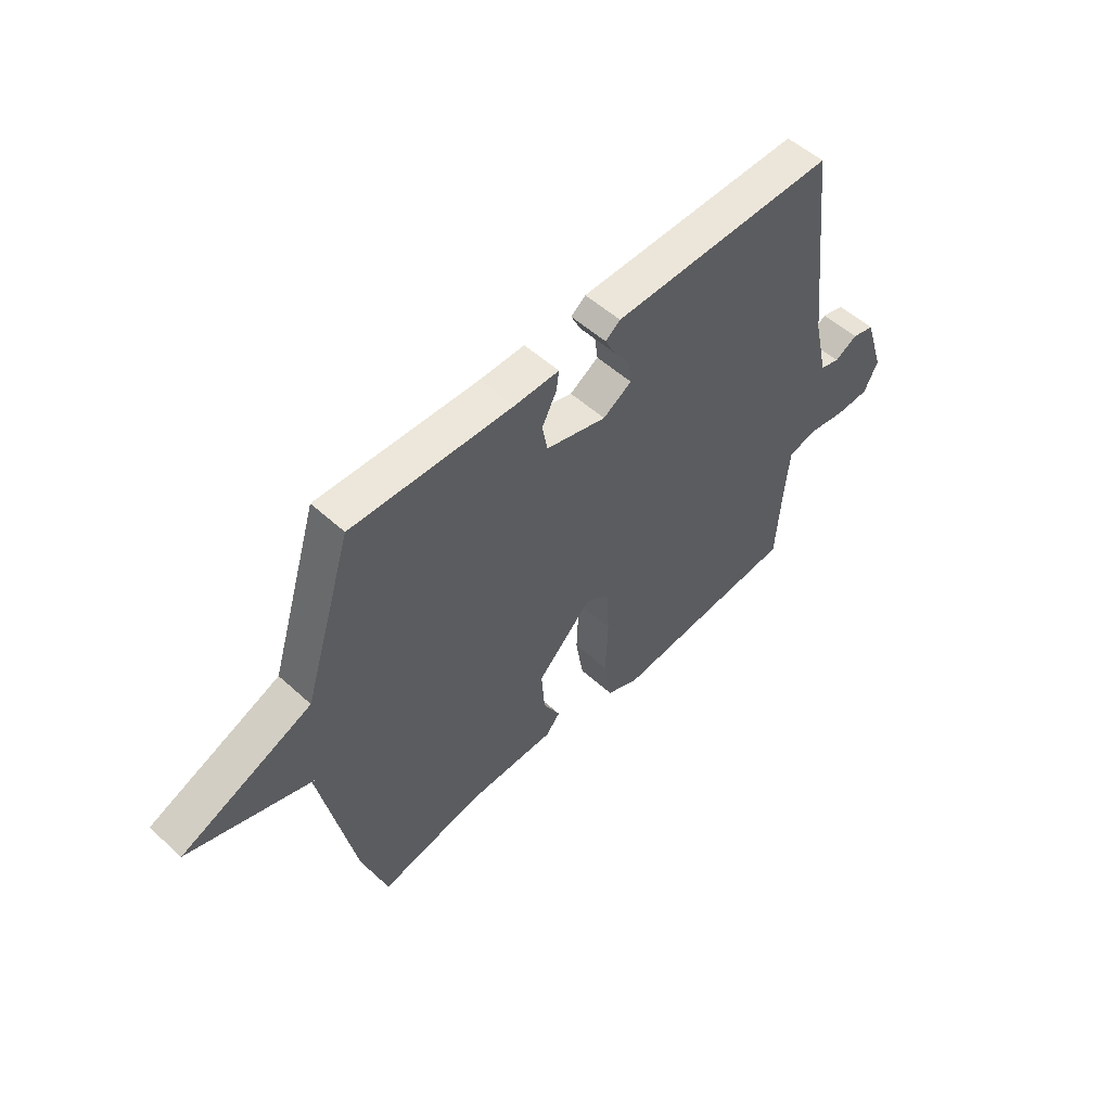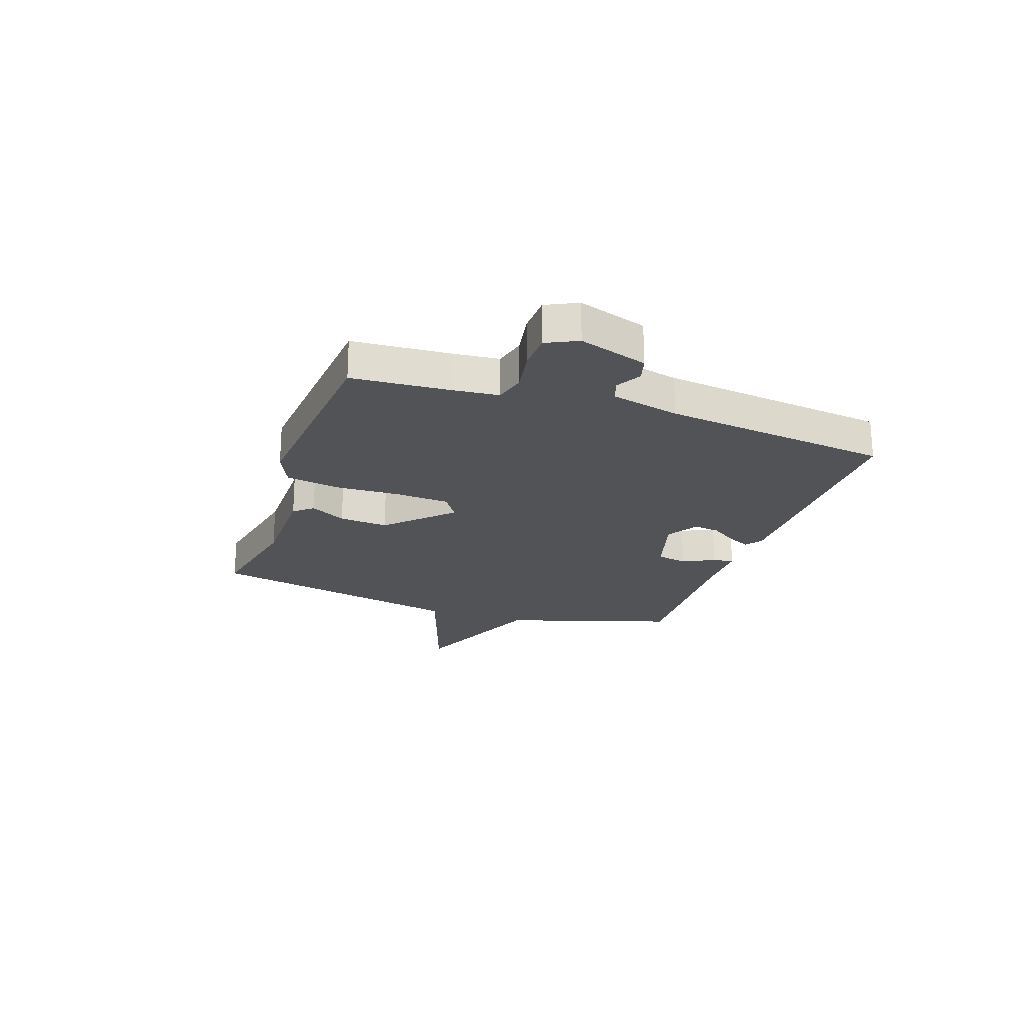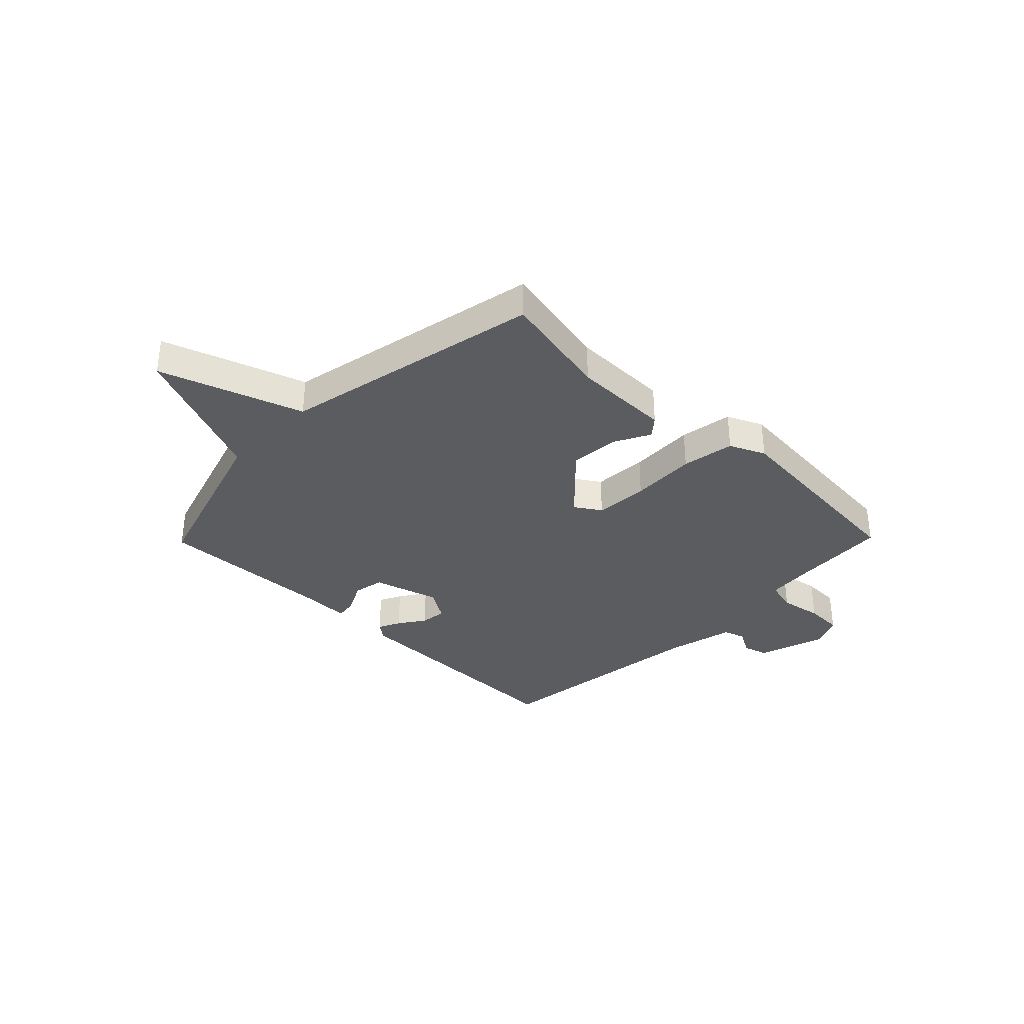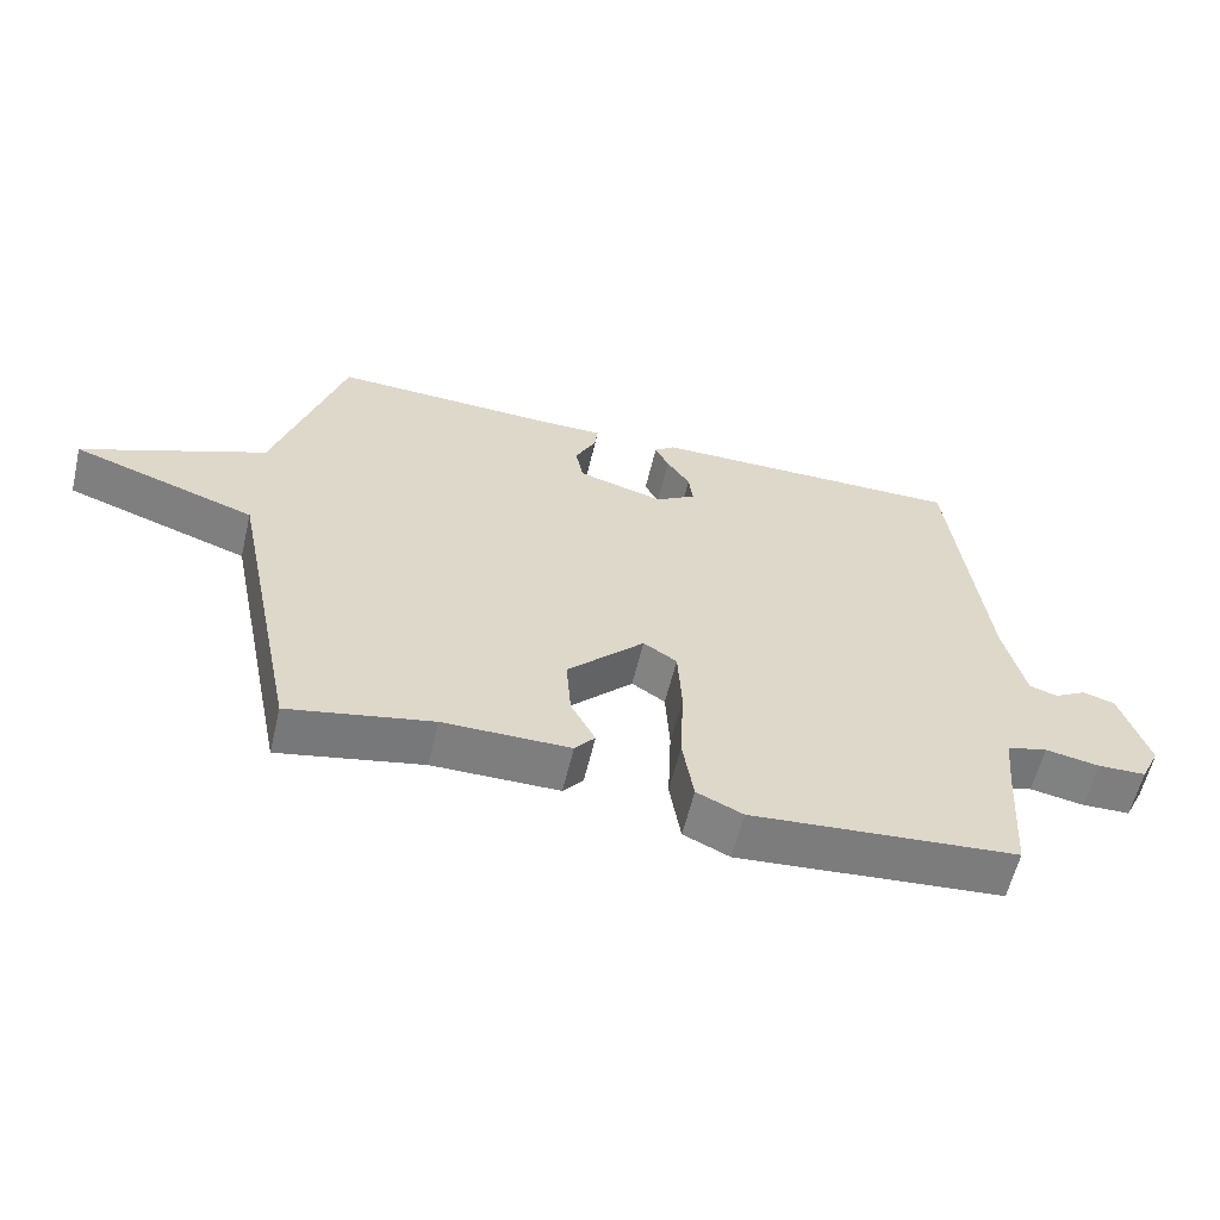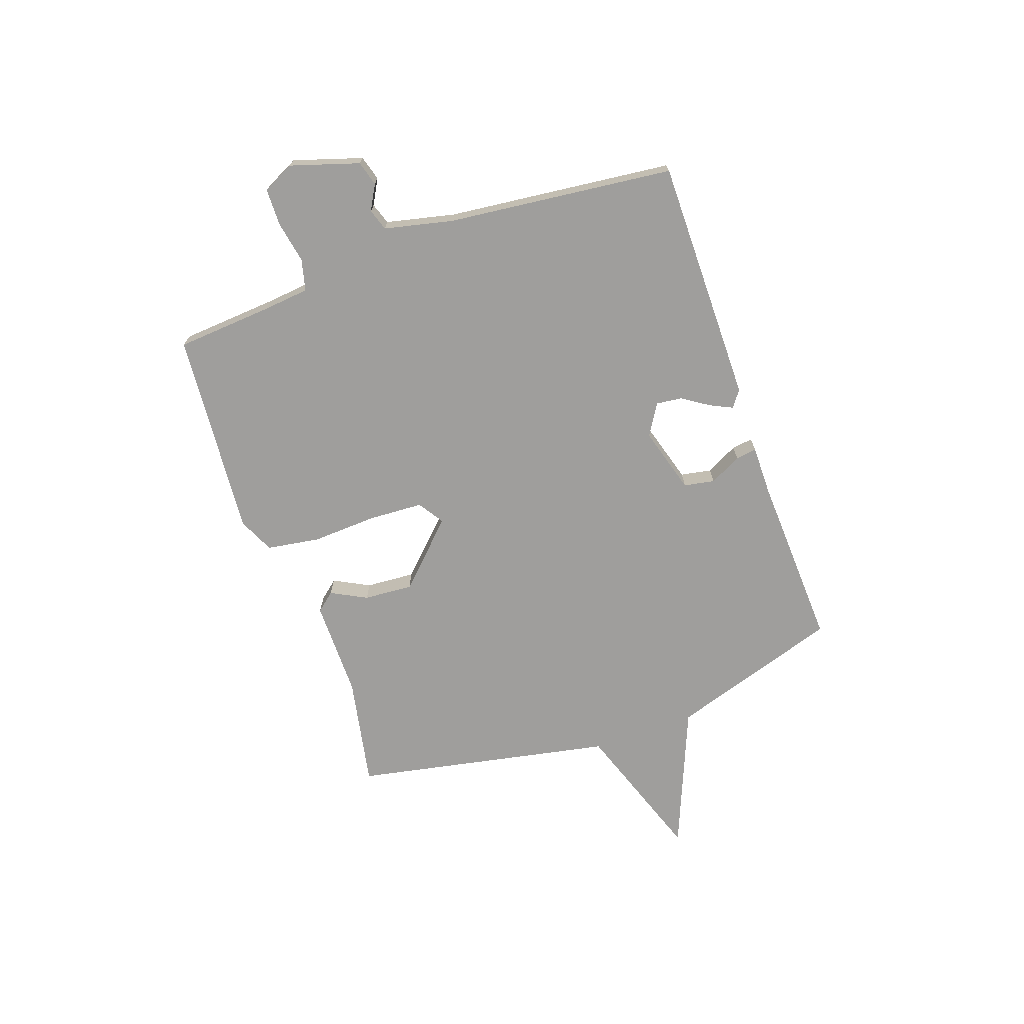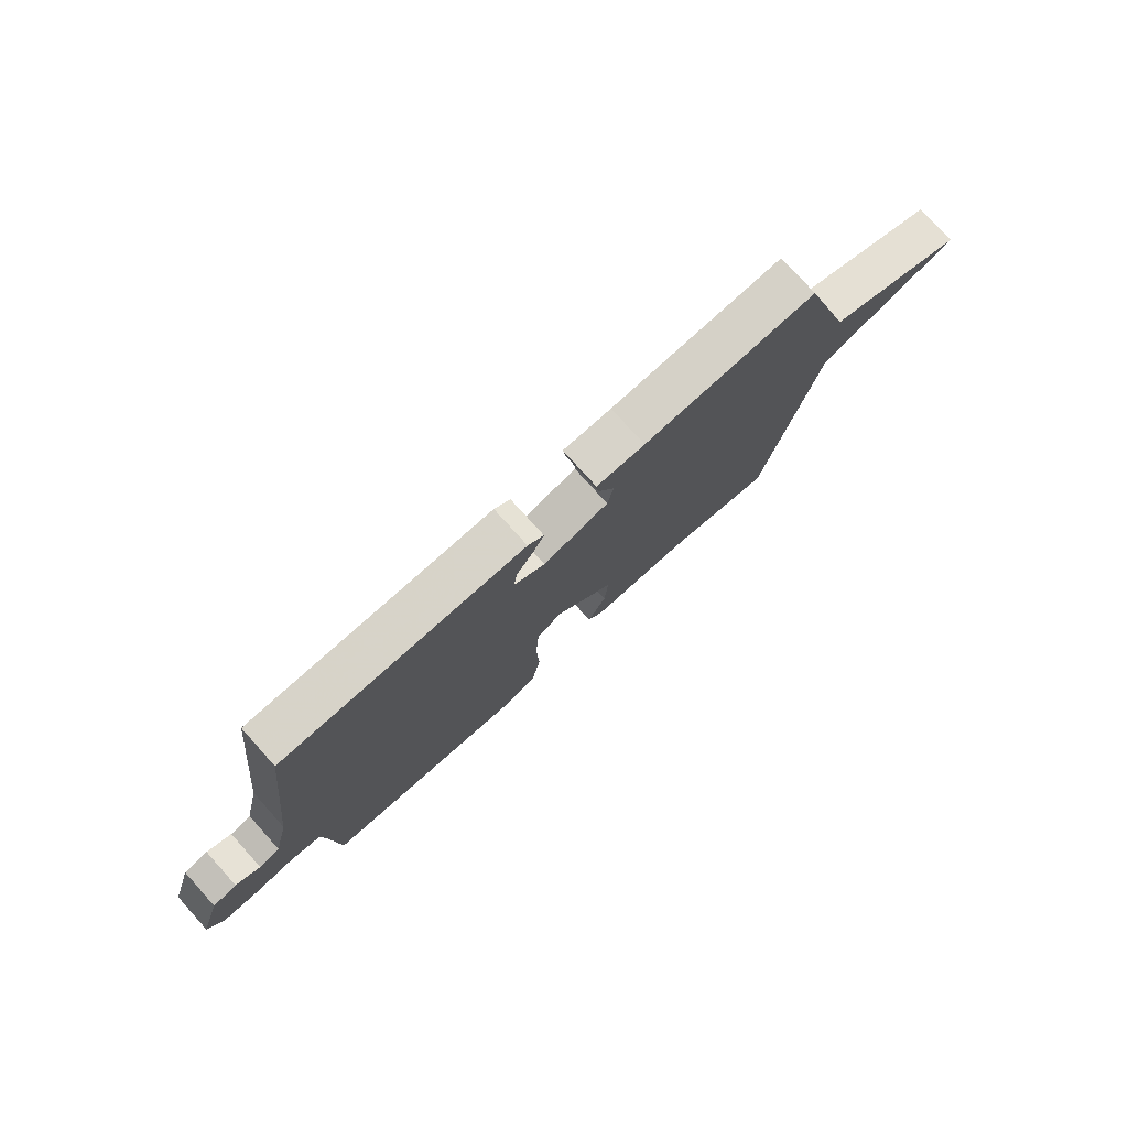
<metadata>
{"format":"obj","ext":"obj","renderer":"f3d","projection":"perspective","resolution":1024,"background":"white","views":[{"elev":53.4,"azim":134.1,"up":"+Z"},{"elev":-22.3,"azim":-108.9,"up":"+Y"},{"elev":-34.4,"azim":135.7,"up":"+Y"},{"elev":-59.6,"azim":166.6,"up":"+Z"},{"elev":-70.9,"azim":-70.2,"up":"+Y"},{"elev":77.0,"azim":-42.1,"up":"+Z"}]}
</metadata>
<code>
v 0.5 0.07 0.5
v 0.599 0.07 0.182
v 0.863 0.07 0.072
v 0.599 0.07 -0.018
v 0.5 0.07 -0.5
v 0.294 0.07 -0.458
v 0.112 0.07 -0.457
v 0.083 0.07 -0.422
v 0.118 0.07 -0.356
v 0.125 0.07 -0.265
v 0.014 0.07 -0.152
v -0.034 0.07 -0.183
v -0.04 0.07 -0.283
v -0.035 0.07 -0.405
v -0.051 0.07 -0.503
v -0.117 0.07 -0.533
v -0.5 0.07 -0.5
v -0.512 0.07 -0.319
v -0.52 0.07 -0.235
v -0.578 0.07 -0.22
v -0.656 0.07 -0.234
v -0.725 0.07 -0.232
v -0.753 0.07 -0.174
v -0.712 0.07 -0.047
v -0.666 0.07 -0.034
v -0.62 0.07 -0.06
v -0.58 0.07 -0.047
v -0.55 0.07 0.08
v -0.5 0.07 0.5
v -0.044 0.07 0.496
v -0.014 0.07 0.473
v -0.034 0.07 0.432
v -0.067 0.07 0.383
v -0.073 0.07 0.335
v -0.015 0.07 0.299
v 0.108 0.07 0.334
v 0.119 0.07 0.391
v 0.089 0.07 0.45
v 0.084 0.07 0.489
v 0.175 0.07 0.488
v 0.5 0 0.5
v 0.599 0 0.182
v 0.863 0 0.072
v 0.599 0 -0.018
v 0.5 0 -0.5
v 0.294 0 -0.458
v 0.112 0 -0.457
v 0.083 0 -0.422
v 0.118 0 -0.356
v 0.125 0 -0.265
v 0.014 0 -0.152
v -0.034 0 -0.183
v -0.04 0 -0.283
v -0.035 0 -0.405
v -0.051 0 -0.503
v -0.117 0 -0.533
v -0.5 0 -0.5
v -0.512 0 -0.319
v -0.52 0 -0.235
v -0.578 0 -0.22
v -0.656 0 -0.234
v -0.725 0 -0.232
v -0.753 0 -0.174
v -0.712 0 -0.047
v -0.666 0 -0.034
v -0.62 0 -0.06
v -0.58 0 -0.047
v -0.55 0 0.08
v -0.5 0 0.5
v -0.044 0 0.496
v -0.014 0 0.473
v -0.034 0 0.432
v -0.067 0 0.383
v -0.073 0 0.335
v -0.015 0 0.299
v 0.108 0 0.334
v 0.119 0 0.391
v 0.089 0 0.45
v 0.084 0 0.489
v 0.175 0 0.488
f 37 38 39 40
f 40 1 2
f 37 40 2
f 36 37 2
f 2 3 4
f 36 2 4
f 35 36 4
f 31 32 33
f 30 31 33
f 29 30 33
f 28 29 33
f 27 28 33 34
f 24 25 26
f 23 24 26
f 22 23 26
f 21 22 26
f 20 21 26
f 19 20 26 27
f 16 17 18
f 15 16 18
f 14 15 18
f 13 14 18
f 12 13 18 19
f 27 34 35
f 19 27 35
f 12 19 35
f 11 12 35
f 6 7 8 9
f 5 6 9 10
f 10 11 35
f 5 10 35
f 4 5 35
f 80 79 78 77
f 42 41 80
f 42 80 77
f 42 77 76
f 44 43 42
f 44 42 76
f 44 76 75
f 73 72 71
f 73 71 70
f 73 70 69
f 73 69 68
f 74 73 68 67
f 66 65 64
f 66 64 63
f 66 63 62
f 66 62 61
f 66 61 60
f 67 66 60 59
f 58 57 56
f 58 56 55
f 58 55 54
f 58 54 53
f 59 58 53 52
f 75 74 67
f 75 67 59
f 75 59 52
f 75 52 51
f 49 48 47 46
f 50 49 46 45
f 75 51 50
f 75 50 45
f 75 45 44
f 1 41 42 2
f 2 42 43 3
f 3 43 44 4
f 4 44 45 5
f 5 45 46 6
f 6 46 47 7
f 7 47 48 8
f 8 48 49 9
f 9 49 50 10
f 10 50 51 11
f 11 51 52 12
f 12 52 53 13
f 13 53 54 14
f 14 54 55 15
f 15 55 56 16
f 16 56 57 17
f 17 57 58 18
f 18 58 59 19
f 19 59 60 20
f 20 60 61 21
f 21 61 62 22
f 22 62 63 23
f 23 63 64 24
f 24 64 65 25
f 25 65 66 26
f 26 66 67 27
f 27 67 68 28
f 28 68 69 29
f 29 69 70 30
f 30 70 71 31
f 31 71 72 32
f 32 72 73 33
f 33 73 74 34
f 34 74 75 35
f 35 75 76 36
f 36 76 77 37
f 37 77 78 38
f 38 78 79 39
f 39 79 80 40
f 40 80 41 1

</code>
